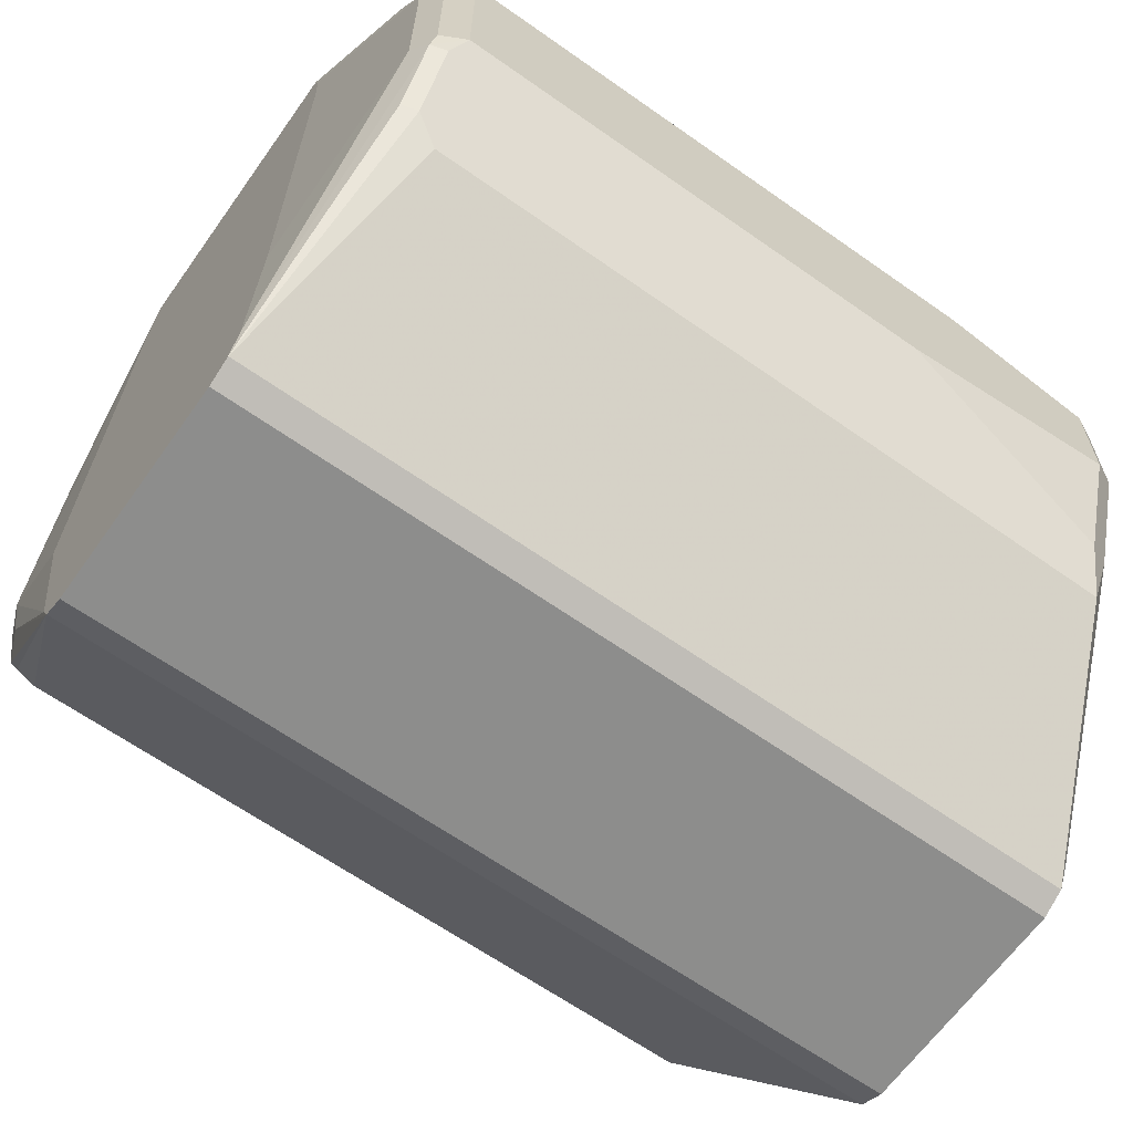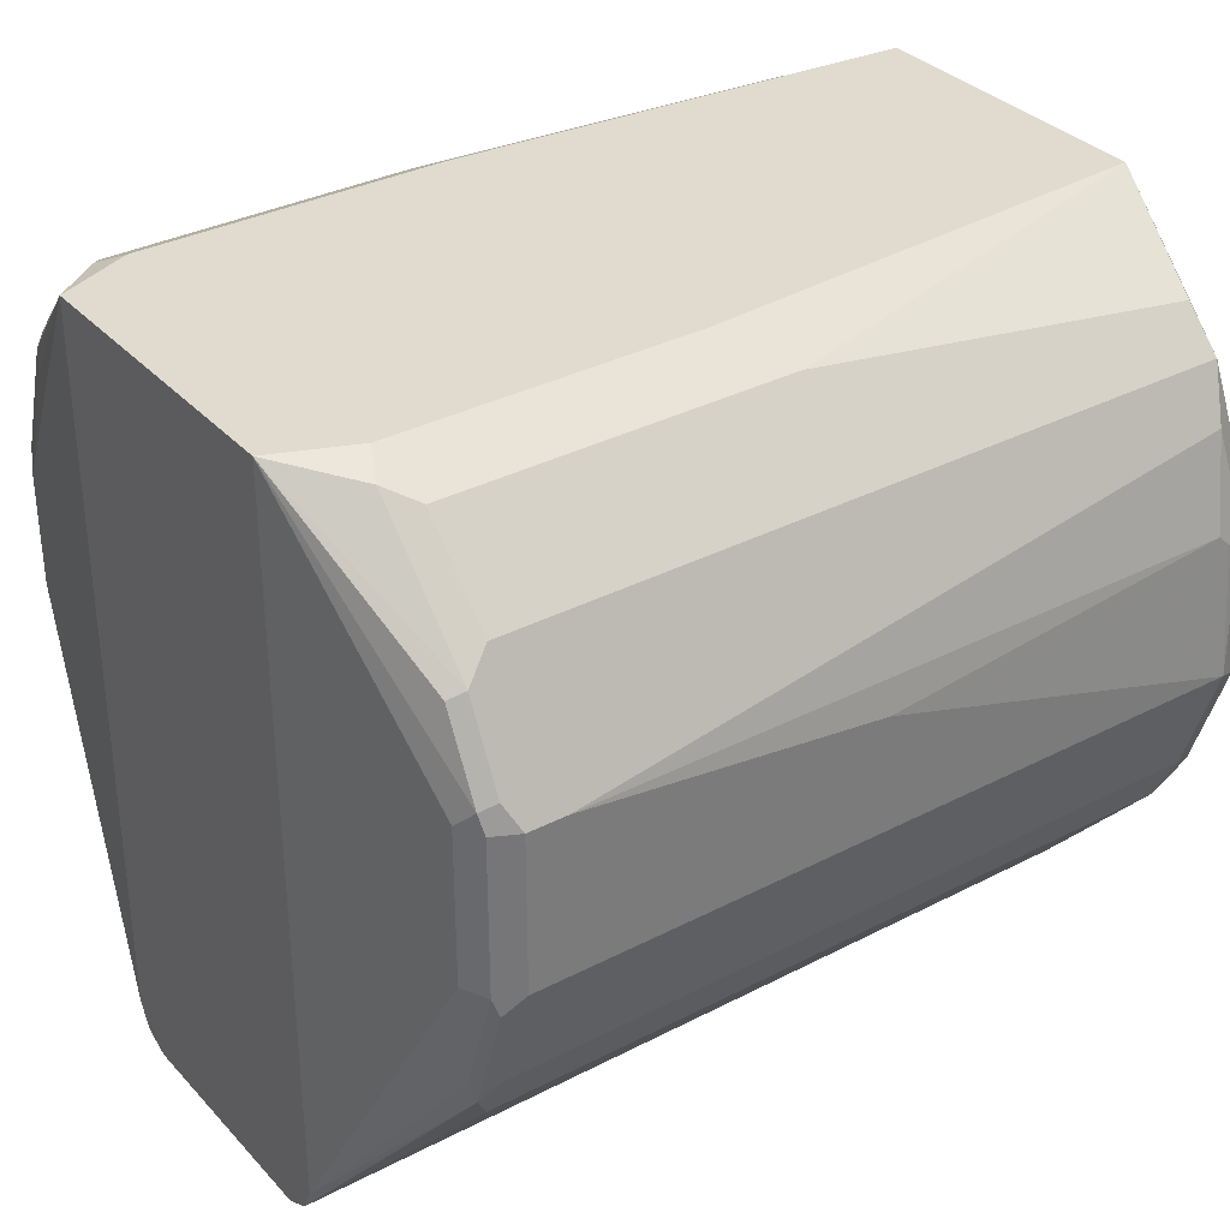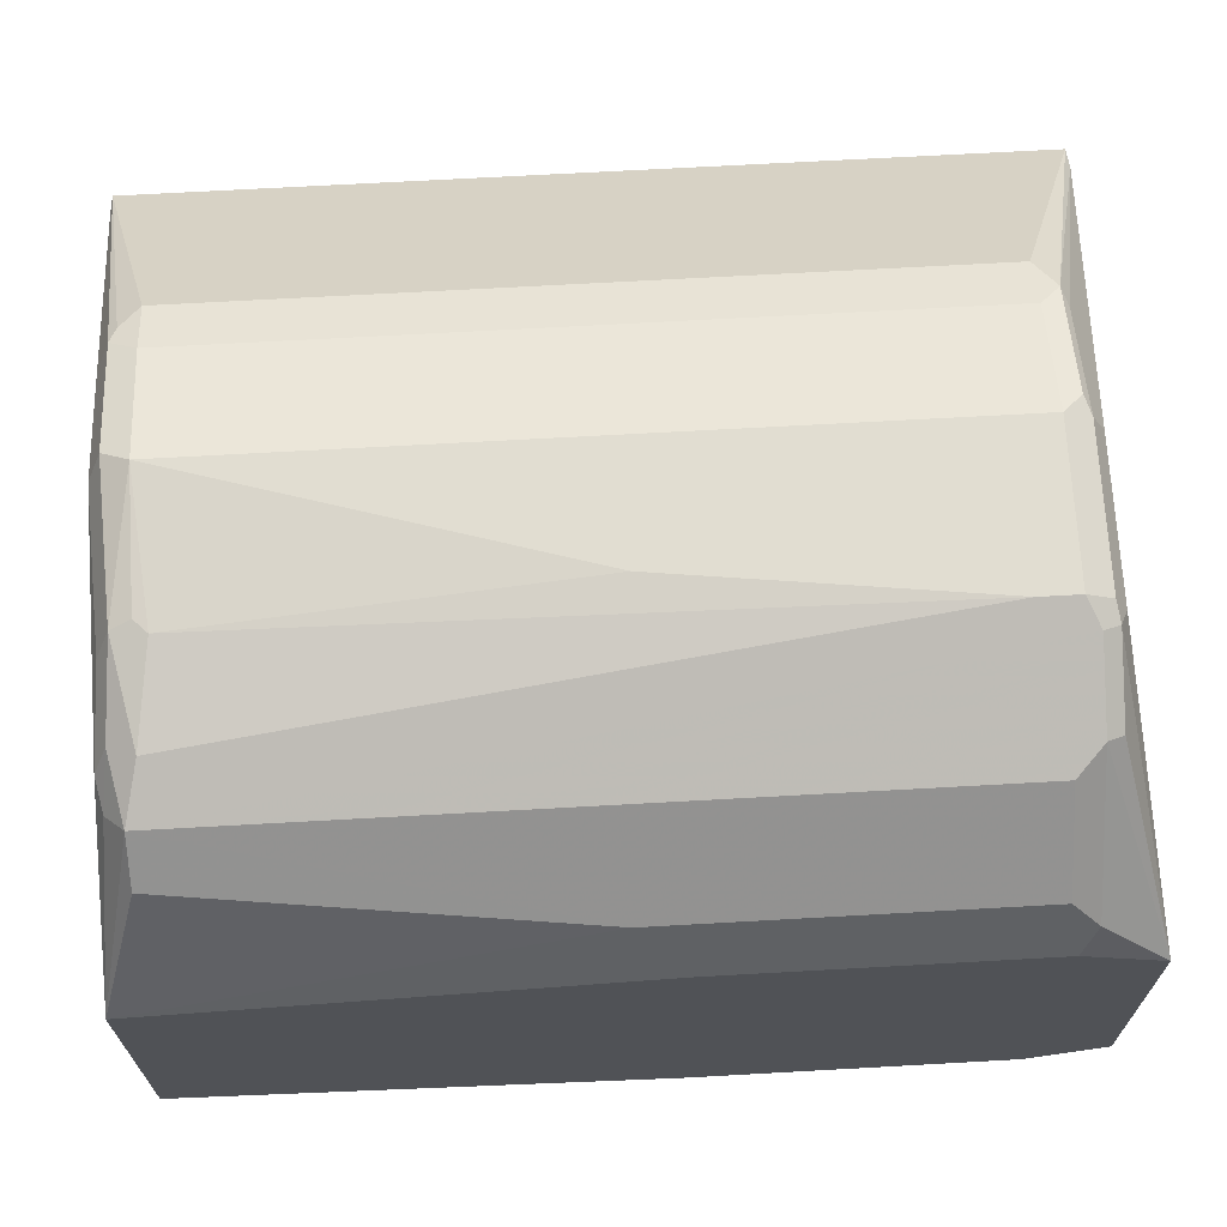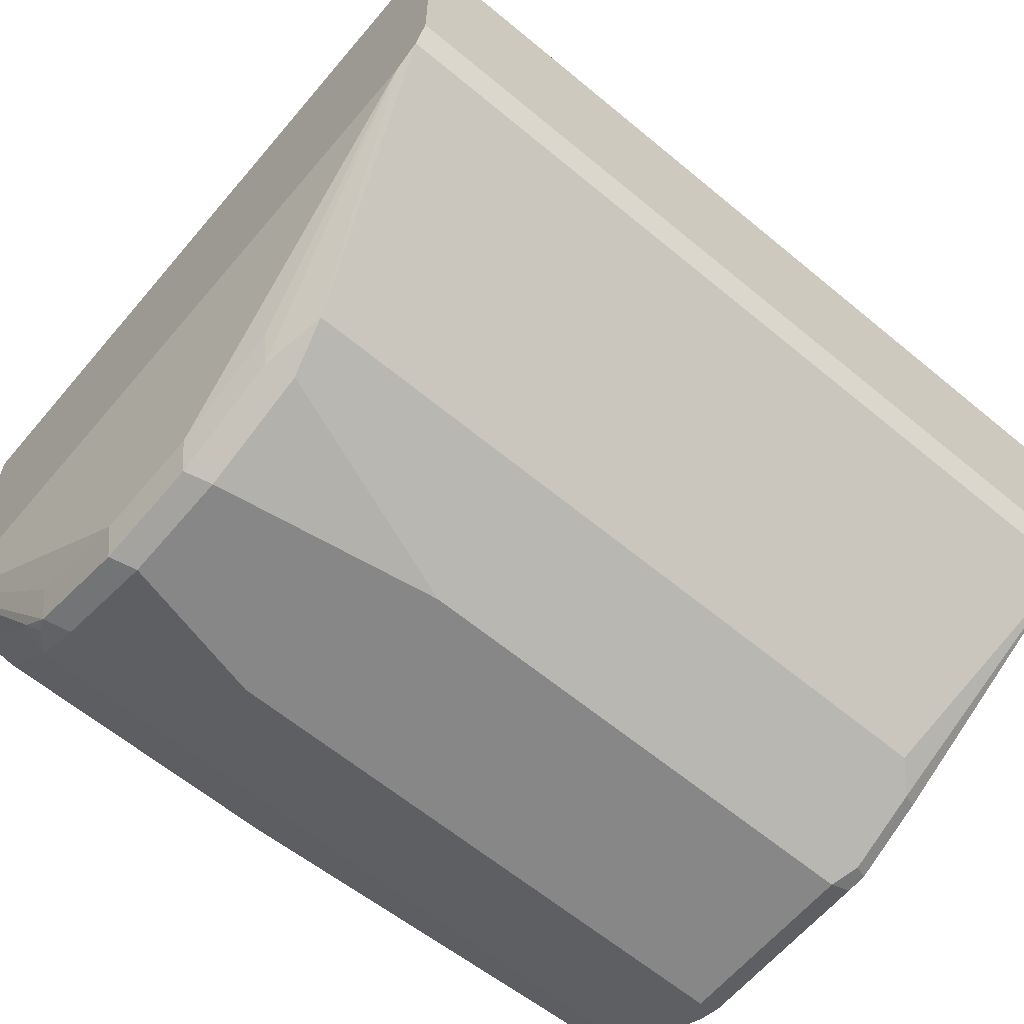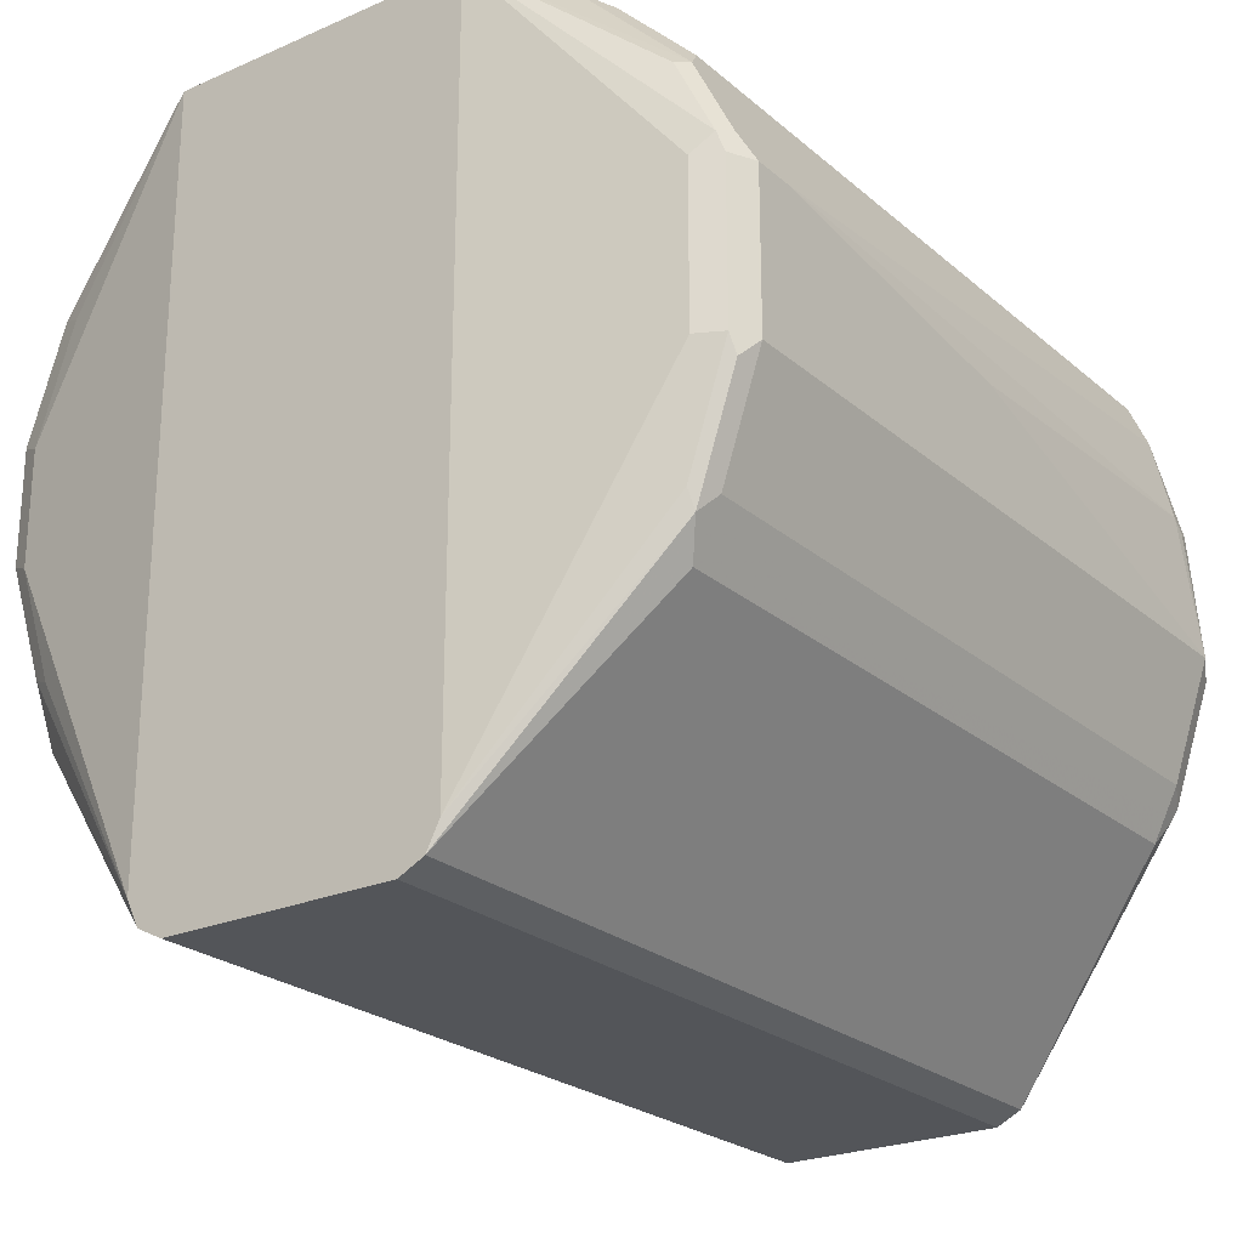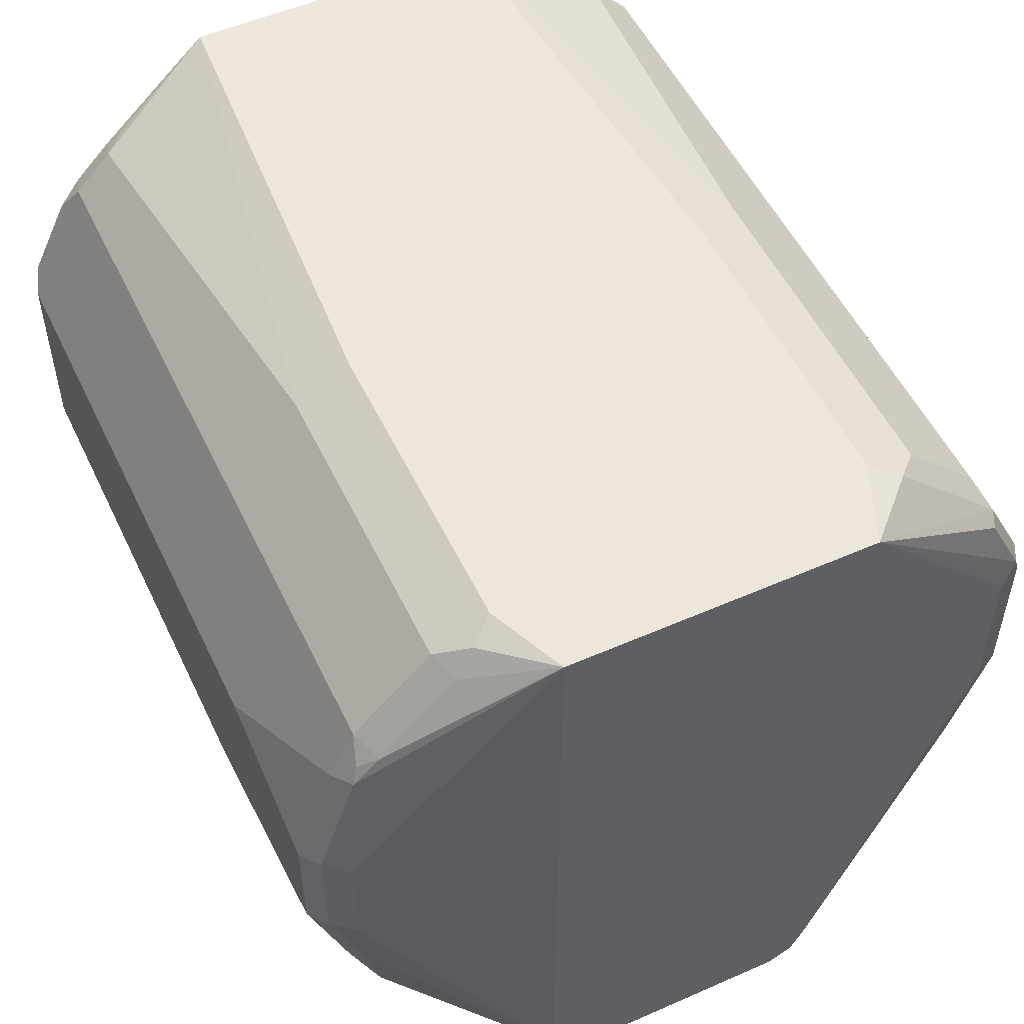
<metadata>
{"format":"obj","ext":"obj","renderer":"f3d","projection":"perspective","resolution":1024,"background":"white","views":[{"elev":-64.4,"azim":-35.4,"up":"+Z"},{"elev":33.5,"azim":144.6,"up":"+Z"},{"elev":68.9,"azim":-3.2,"up":"+Y"},{"elev":-62.5,"azim":139.9,"up":"+Y"},{"elev":-24.0,"azim":126.0,"up":"+Z"},{"elev":53.0,"azim":64.8,"up":"+Z"}]}
</metadata>
<code>
v -0.3634 0.07134 -0.2129
v -0.1665 0.113 -0.2259
v -0.3448 0.1308 -0.2438
v -0.3448 0.1486 -0.2616
v -0.005964 0.113 -0.2259
v -0.0008034 0.08763 -0.2132
v -0.1438 0.08687 -0.2129
v -0.001169 0.08687 -0.2129
v 0.03584 -0.07133 -0.2129
v 0.03584 0.07134 -0.2129
v 0.005928 0.1011 -0.22
v 0.005928 0.1367 -0.2556
v 0.005928 0.1546 -0.2735
v -0.005964 0.1486 -0.2616
v 0.005928 0.1724 -0.3091
v -0.3388 0.1605 -0.2854
v -0.01786 0.1783 -0.321
v -1.804e-05 0.1783 -0.321
v 0.01337 0.1694 -0.3121
v 0.01187 0.1724 -0.321
v 0.01187 0.1724 -0.3923
v 0.01782 0.1605 -0.3923
v 0.01782 0.1605 -0.321
v 0.01337 0.1516 -0.2765
v 0.03584 0.07134 -0.5528
v 0.01187 0.1546 -0.4458
v 0.008882 0.156 -0.4548
v 0.03584 0.06539 -0.5647
v 0.03584 -0.05349 -0.5707
v 0.03584 0.0535 -0.5707
v -0.3634 0.06539 -0.5647
v -0.3634 0.0535 -0.5707
v -0.3634 -0.05349 -0.5707
v 0.03584 -0.06538 -0.5647
v -0.3634 -0.06538 -0.5647
v -0.3329 -0.1486 -0.4696
v 0.00592 -0.1486 -0.4696
v -0.3448 -0.1546 -0.4577
v -1.92e-05 -0.1605 -0.4458
v -0.3388 -0.1783 -0.4102
v -0.107 -0.1783 -0.4102
v -1.92e-05 -0.1783 -0.3923
v 0.01186 -0.1724 -0.3864
v 0.01186 -0.1546 -0.4399
v 0.01783 -0.1605 -0.3923
v 0.01783 -0.1427 -0.4458
v 0.03584 -0.07133 -0.5528
v 0.01783 -0.1605 -0.3389
v 0.01186 -0.1724 -0.3329
v -1.92e-05 -0.1783 -0.3389
v 0.01186 -0.1546 -0.2794
v 0.01783 -0.1427 -0.2854
v 0.01336 -0.1427 -0.2653
v 0.008889 -0.1516 -0.272
v -1.92e-05 -0.1605 -0.2854
v -1.92e-05 -0.1486 -0.2616
v -1.92e-05 -0.113 -0.2259
v -0.1427 -0.113 -0.2259
v -3.572e-05 -0.08686 -0.2129
v 0.008889 -0.0981 -0.2185
v 0.01336 -0.107 -0.2296
v -0.1427 -0.08686 -0.2129
v -0.3634 -0.07133 -0.2129
v -0.3388 -0.1308 -0.2438
v -0.3388 -0.1486 -0.2616
v -0.3477 -0.156 -0.2764
v -0.3477 -0.1739 -0.3121
v -0.07136 -0.1783 -0.321
v -0.3388 -0.1783 -0.321
v -0.3507 -0.1724 -0.321
v -0.3522 -0.1627 -0.3032
v -0.3522 -0.1449 -0.2675
v -0.3522 -0.1271 -0.2497
v -0.3477 -0.1204 -0.2408
v -0.3567 -0.1427 -0.2854
v -0.3567 -0.1605 -0.321
v -0.3522 -0.1694 -0.4191
v -0.3507 -0.1724 -0.4102
v -0.3448 -0.1724 -0.4221
v -0.3522 -0.1516 -0.4548
v -0.3634 -0.07133 -0.5528
v -0.3634 -0.07688 -0.4815
v -0.3567 -0.1605 -0.4102
v -0.3634 -0.07688 -0.2485
v -0.3634 -0.07548 -0.2251
v -0.3634 0.09473 -0.4581
v -0.3634 0.07134 -0.5528
v -0.3567 0.1427 -0.4458
v -0.3567 0.1605 -0.3923
v -0.3634 0.07687 -0.243
v -0.3567 0.1427 -0.2854
v -0.3537 0.1397 -0.2705
v -0.3507 0.1546 -0.2913
v -0.3537 0.1575 -0.324
v -0.3507 0.1724 -0.3983
v -0.3507 0.1546 -0.4518
v -0.3388 0.1783 -0.3923
v -0.3478 0.1694 -0.33
v -0.3329 0.1724 -0.327
v -0.3388 0.1724 -0.3329
v -0.1605 0.1783 -0.3389
v -1.804e-05 0.1783 -0.3923
v -1.804e-05 0.1605 -0.4458
v -0.3388 0.1546 -0.4577
v -0.3388 0.1605 -0.4458
v -0.3388 0.1486 -0.4696
v -0.3478 0.1516 -0.4592
v -1.804e-05 0.1486 -0.4696
v 0.008882 0.1739 -0.4013
f 86 31 1
f 33 35 31
f 35 1 31
f 62 9 63
f 63 1 35
f 82 63 35
f 85 84 76
f 87 31 86
f 75 63 76
f 63 9 1
f 87 88 31
f 91 92 93
f 87 86 89
f 90 89 86
f 90 91 89
f 90 1 91
f 90 86 1
f 91 1 92
f 91 93 94
f 91 94 89
f 95 89 94
f 85 76 63
f 95 96 89
f 87 89 88
f 85 63 84
f 70 76 77
f 84 82 76
f 95 97 96
f 74 64 63
f 74 73 64
f 73 65 64
f 75 72 63
f 71 72 75
f 71 75 76
f 70 71 76
f 70 77 78
f 70 78 69
f 78 40 69
f 78 77 40
f 79 40 77
f 79 38 40
f 79 80 38
f 79 77 80
f 77 35 80
f 81 35 77
f 81 82 35
f 83 82 81
f 83 76 82
f 83 77 76
f 83 81 77
f 84 63 82
f 95 98 97
f 16 93 4
f 93 98 94
f 109 27 102
f 109 21 27
f 109 102 21
f 21 102 20
f 18 20 102
f 18 102 17
f 26 27 21
f 74 63 73
f 92 4 93
f 92 1 4
f 3 4 1
f 38 80 35
f 38 35 36
f 69 40 68
f 68 40 42
f 50 68 42
f 55 68 50
f 55 50 51
f 43 50 42
f 41 42 40
f 34 29 9
f 14 4 5
f 14 5 12
f 88 89 96
f 95 94 98
f 88 96 31
f 27 28 108
f 16 98 93
f 100 98 99
f 100 97 98
f 100 99 97
f 99 101 97
f 99 17 101
f 99 16 17
f 101 17 97
f 102 97 17
f 102 103 97
f 27 103 102
f 104 103 27
f 105 103 104
f 105 97 103
f 105 96 97
f 105 104 96
f 106 96 104
f 107 96 106
f 107 31 96
f 107 106 31
f 106 108 31
f 106 104 108
f 104 27 108
f 108 28 31
f 73 63 72
f 99 98 16
f 66 65 72
f 19 10 23
f 19 24 10
f 19 15 24
f 15 13 24
f 13 10 24
f 23 10 22
f 25 22 10
f 25 21 22
f 25 26 21
f 25 27 26
f 25 28 27
f 25 10 28
f 10 9 28
f 28 9 29
f 30 28 29
f 30 31 28
f 32 31 30
f 32 33 31
f 32 30 33
f 30 29 33
f 34 33 29
f 34 35 33
f 34 36 35
f 19 23 22
f 37 36 34
f 19 22 21
f 19 18 15
f 73 72 65
f 2 3 1
f 2 4 3
f 2 5 4
f 2 6 5
f 7 6 2
f 7 8 6
f 7 1 8
f 7 2 1
f 8 1 9
f 10 8 9
f 10 6 8
f 11 6 10
f 11 5 6
f 11 12 5
f 11 10 12
f 13 12 10
f 13 14 12
f 13 4 14
f 15 4 13
f 15 16 4
f 15 17 16
f 15 18 17
f 19 20 18
f 37 38 36
f 19 21 20
f 39 40 38
f 57 56 53
f 57 58 56
f 57 59 58
f 57 60 59
f 57 61 60
f 57 53 61
f 61 53 9
f 61 9 60
f 59 60 9
f 59 62 58
f 58 62 63
f 54 53 56
f 58 63 64
f 56 58 65
f 56 65 55
f 66 55 65
f 67 55 66
f 67 68 55
f 67 69 68
f 67 70 69
f 67 71 70
f 67 66 71
f 39 38 37
f 66 72 71
f 58 64 65
f 54 56 55
f 59 9 62
f 44 37 47
f 39 42 41
f 54 55 51
f 39 43 42
f 44 43 39
f 44 45 43
f 44 46 45
f 44 47 46
f 39 41 40
f 44 39 37
f 47 37 34
f 47 34 9
f 47 45 46
f 47 9 45
f 49 45 48
f 49 43 45
f 49 50 43
f 49 51 50
f 49 48 51
f 52 51 48
f 52 9 51
f 52 48 9
f 53 51 9
f 54 51 53
f 48 45 9

</code>
